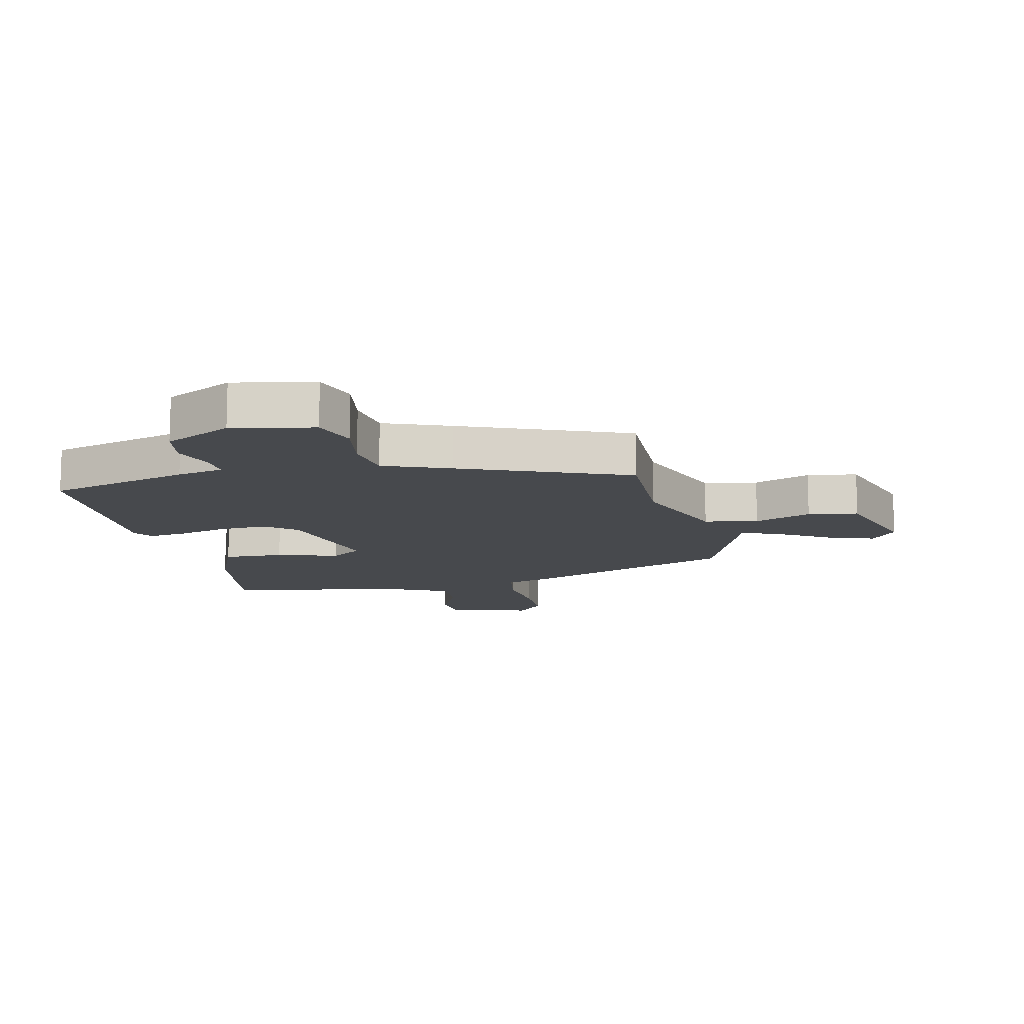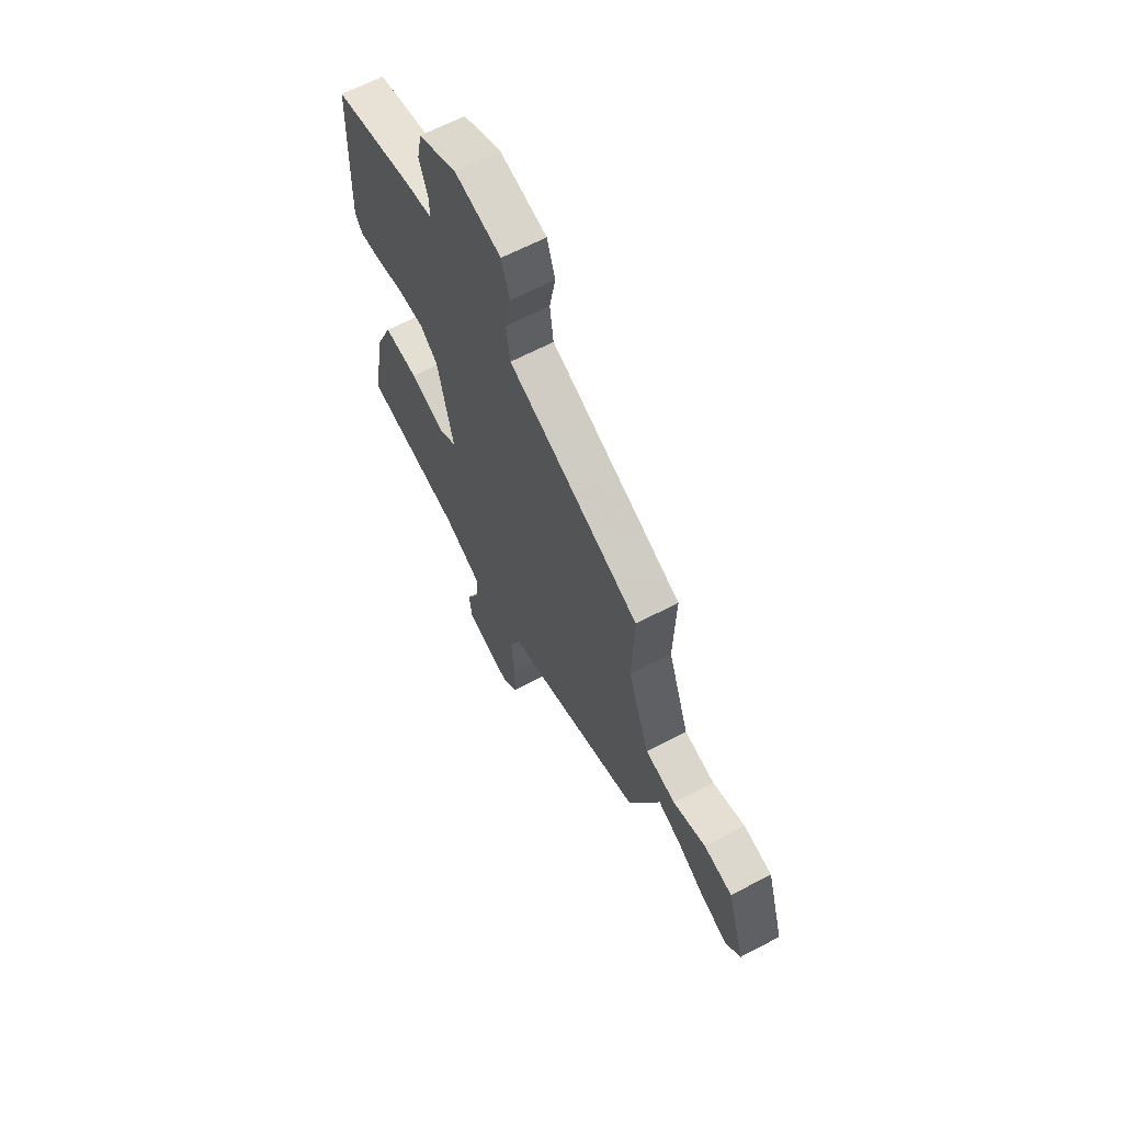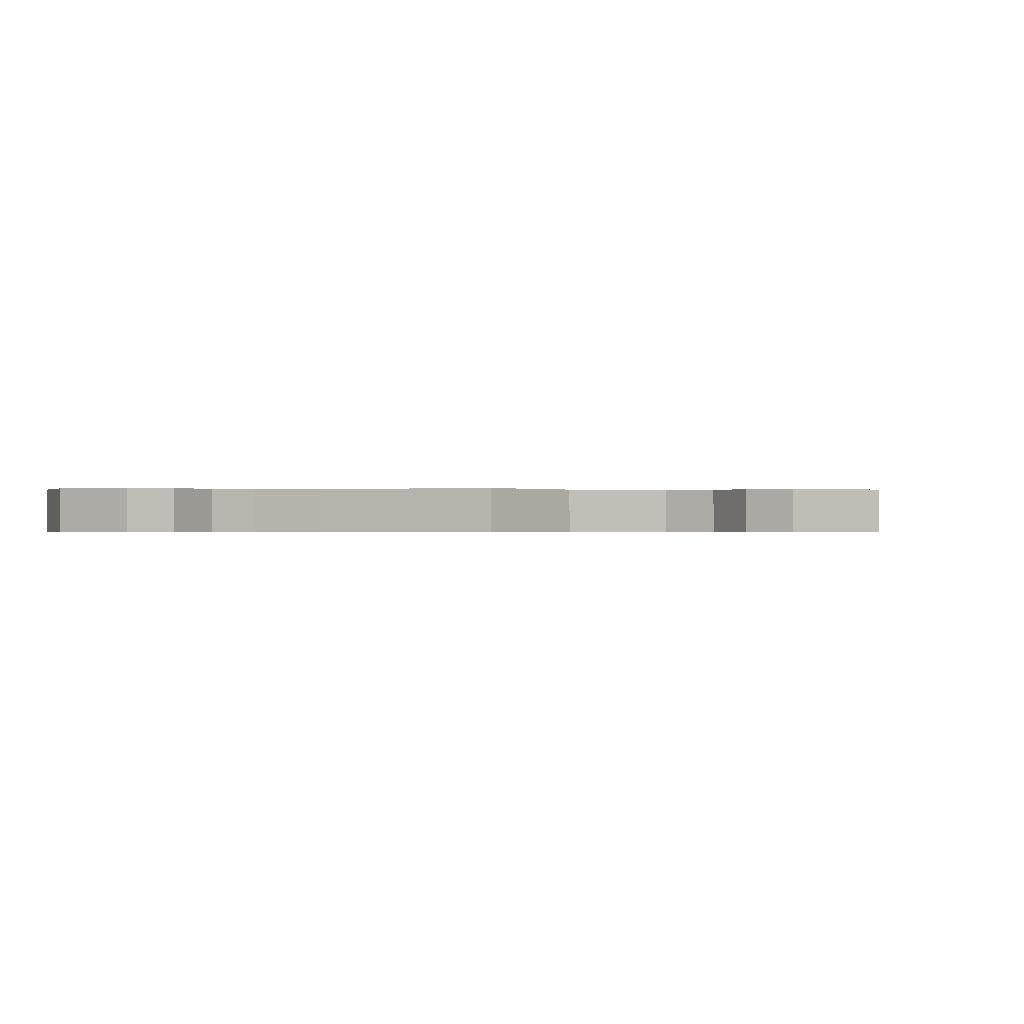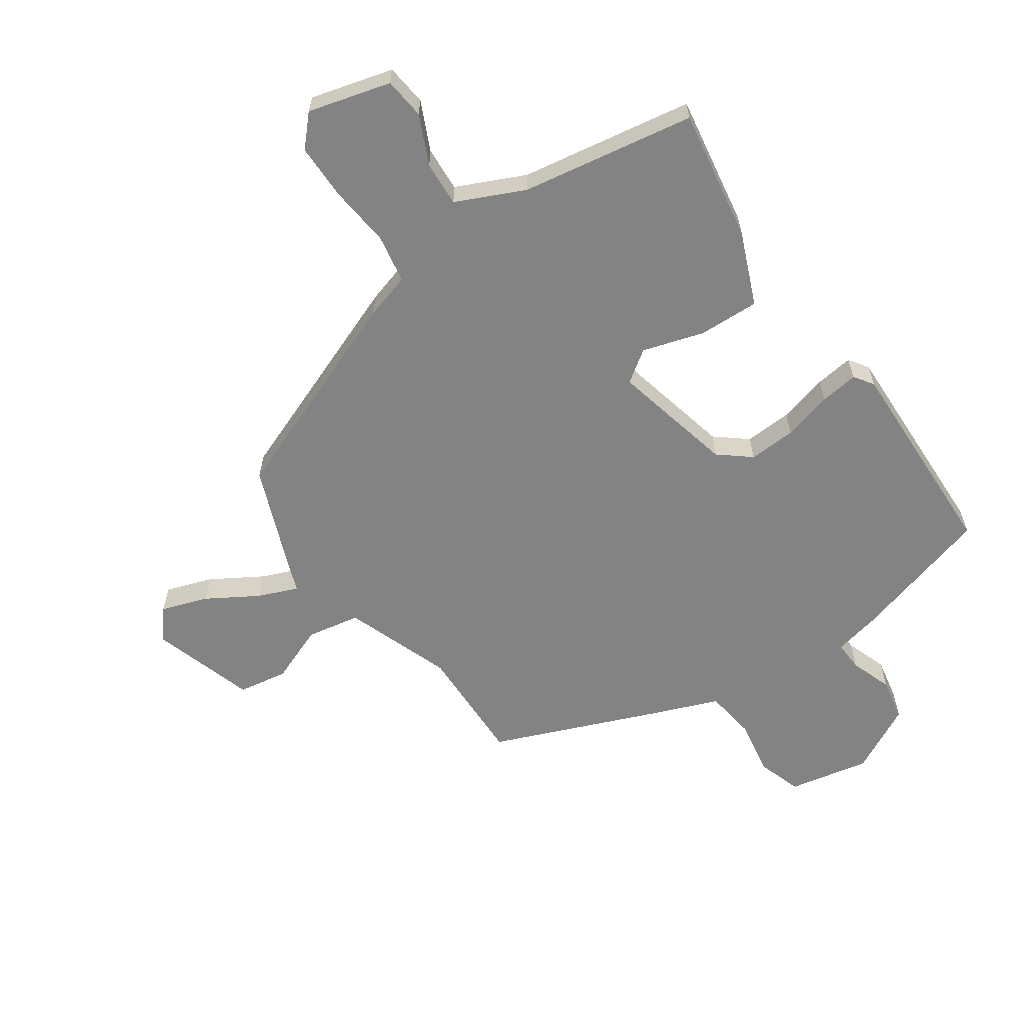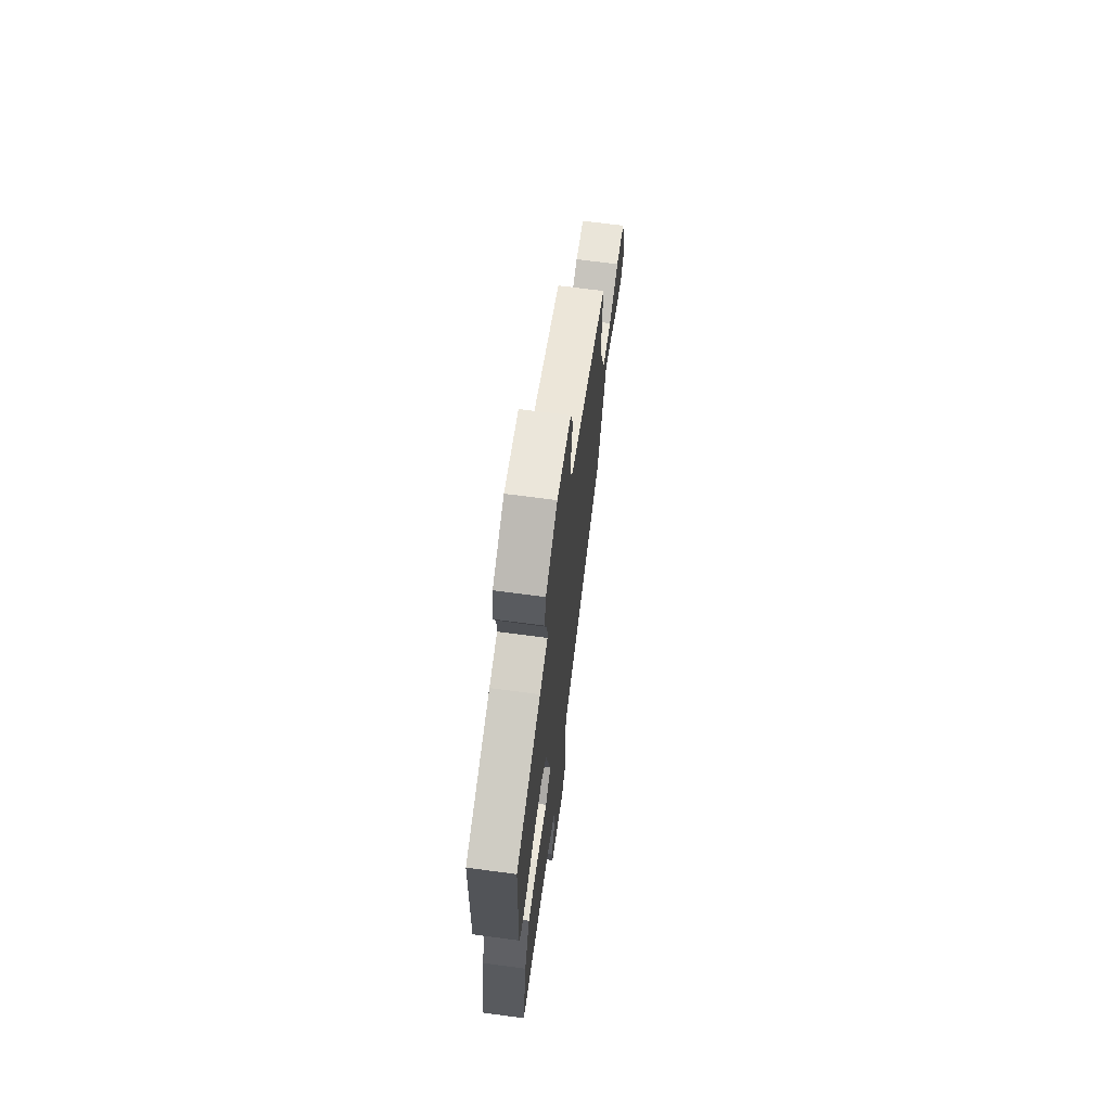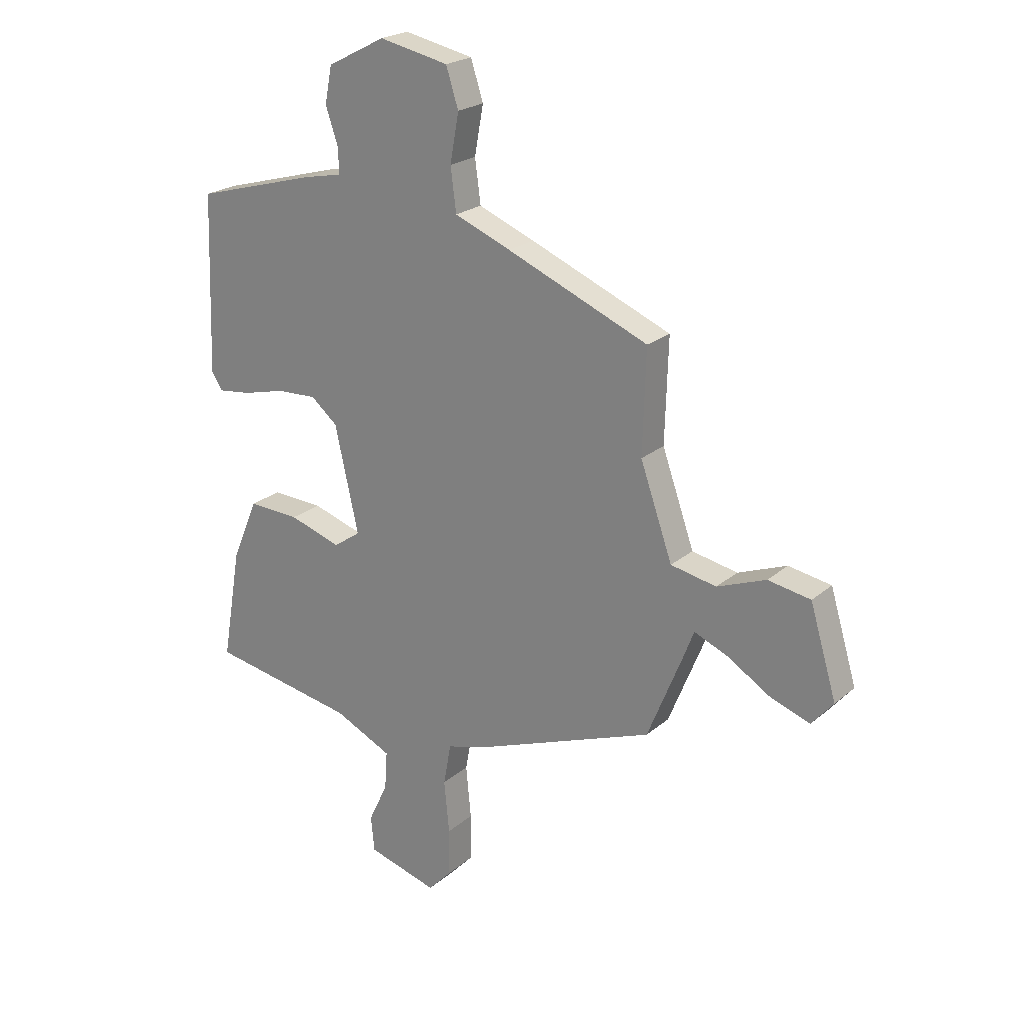
<metadata>
{"format":"obj","ext":"obj","renderer":"f3d","projection":"perspective","resolution":1024,"background":"white","views":[{"elev":-12.4,"azim":13.2,"up":"+Y"},{"elev":64.7,"azim":62.2,"up":"+Z"},{"elev":-0.4,"azim":42.0,"up":"+Y"},{"elev":-61.1,"azim":-144.9,"up":"+Y"},{"elev":68.4,"azim":-82.4,"up":"+Z"},{"elev":22.5,"azim":35.3,"up":"+Z"}]}
</metadata>
<code>
v -0.507 0.07 -0.455
v -0.469 0.07 -0.235
v -0.418 0.07 -0.114
v -0.317 0.07 -0.118
v -0.215 0.07 -0.15
v -0.162 0.07 -0.113
v -0.208 0.07 0.092
v -0.26 0.07 0.135
v -0.339 0.07 0.131
v -0.421 0.07 0.11
v -0.485 0.07 0.102
v -0.507 0.07 0.134
v -0.495 0.07 0.482
v -0.258 0.07 0.548
v -0.181 0.07 0.564
v -0.183 0.07 0.614
v -0.207 0.07 0.684
v -0.193 0.07 0.755
v -0.08 0.07 0.813
v 0.055 0.07 0.785
v 0.079 0.07 0.71
v 0.062 0.07 0.616
v 0.073 0.07 0.532
v 0.183 0.07 0.488
v 0.459 0.07 0.374
v 0.453 0.07 0.174
v 0.516 0.07 -0.004
v 0.605 0.07 -0.021
v 0.7 0.07 0.016
v 0.783 0.07 0.002
v 0.835 0.07 -0.171
v 0.793 0.07 -0.221
v 0.716 0.07 -0.194
v 0.631 0.07 -0.142
v 0.566 0.07 -0.115
v 0.547 0.07 -0.165
v 0.477 0.07 -0.338
v 0.124 0.07 -0.473
v 0.047 0.07 -0.495
v 0.032 0.07 -0.576
v 0.042 0.07 -0.679
v 0.041 0.07 -0.772
v -0.005 0.07 -0.821
v -0.142 0.07 -0.783
v -0.149 0.07 -0.714
v -0.111 0.07 -0.633
v -0.106 0.07 -0.558
v -0.219 0.07 -0.505
v -0.507 0 -0.455
v -0.469 0 -0.235
v -0.418 0 -0.114
v -0.317 0 -0.118
v -0.215 0 -0.15
v -0.162 0 -0.113
v -0.208 0 0.092
v -0.26 0 0.135
v -0.339 0 0.131
v -0.421 0 0.11
v -0.485 0 0.102
v -0.507 0 0.134
v -0.495 0 0.482
v -0.258 0 0.548
v -0.181 0 0.564
v -0.183 0 0.614
v -0.207 0 0.684
v -0.193 0 0.755
v -0.08 0 0.813
v 0.055 0 0.785
v 0.079 0 0.71
v 0.062 0 0.616
v 0.073 0 0.532
v 0.183 0 0.488
v 0.459 0 0.374
v 0.453 0 0.174
v 0.516 0 -0.004
v 0.605 0 -0.021
v 0.7 0 0.016
v 0.783 0 0.002
v 0.835 0 -0.171
v 0.793 0 -0.221
v 0.716 0 -0.194
v 0.631 0 -0.142
v 0.566 0 -0.115
v 0.547 0 -0.165
v 0.477 0 -0.338
v 0.124 0 -0.473
v 0.047 0 -0.495
v 0.032 0 -0.576
v 0.042 0 -0.679
v 0.041 0 -0.772
v -0.005 0 -0.821
v -0.142 0 -0.783
v -0.149 0 -0.714
v -0.111 0 -0.633
v -0.106 0 -0.558
v -0.219 0 -0.505
f 44 45 46
f 43 44 46
f 42 43 46
f 41 42 46
f 40 41 46
f 39 40 46 47
f 37 38 39
f 36 37 39
f 35 36 39
f 35 39 47 48
f 32 33 34
f 31 32 34
f 30 31 34
f 29 30 34
f 28 29 34
f 27 28 34 35
f 23 24 25 26
f 23 26 27
f 20 21 22
f 19 20 22
f 18 19 22
f 17 18 22
f 16 17 22
f 15 16 22 23
f 14 15 23
f 13 14 23
f 12 13 23
f 11 12 23
f 10 11 23
f 9 10 23
f 8 9 23
f 23 27 35
f 8 23 35
f 7 8 35
f 3 4 5
f 2 3 5
f 1 2 5
f 48 1 5
f 48 5 6
f 35 48 6
f 6 7 35
f 94 93 92
f 94 92 91
f 94 91 90
f 94 90 89
f 94 89 88
f 95 94 88 87
f 87 86 85
f 87 85 84
f 87 84 83
f 96 95 87 83
f 82 81 80
f 82 80 79
f 82 79 78
f 82 78 77
f 82 77 76
f 83 82 76 75
f 74 73 72 71
f 75 74 71
f 70 69 68
f 70 68 67
f 70 67 66
f 70 66 65
f 70 65 64
f 71 70 64 63
f 71 63 62
f 71 62 61
f 71 61 60
f 71 60 59
f 71 59 58
f 71 58 57
f 71 57 56
f 83 75 71
f 83 71 56
f 83 56 55
f 53 52 51
f 53 51 50
f 53 50 49
f 53 49 96
f 54 53 96
f 54 96 83
f 83 55 54
f 1 49 50 2
f 2 50 51 3
f 3 51 52 4
f 4 52 53 5
f 5 53 54 6
f 6 54 55 7
f 7 55 56 8
f 8 56 57 9
f 9 57 58 10
f 10 58 59 11
f 11 59 60 12
f 12 60 61 13
f 13 61 62 14
f 14 62 63 15
f 15 63 64 16
f 16 64 65 17
f 17 65 66 18
f 18 66 67 19
f 19 67 68 20
f 20 68 69 21
f 21 69 70 22
f 22 70 71 23
f 23 71 72 24
f 24 72 73 25
f 25 73 74 26
f 26 74 75 27
f 27 75 76 28
f 28 76 77 29
f 29 77 78 30
f 30 78 79 31
f 31 79 80 32
f 32 80 81 33
f 33 81 82 34
f 34 82 83 35
f 35 83 84 36
f 36 84 85 37
f 37 85 86 38
f 38 86 87 39
f 39 87 88 40
f 40 88 89 41
f 41 89 90 42
f 42 90 91 43
f 43 91 92 44
f 44 92 93 45
f 45 93 94 46
f 46 94 95 47
f 47 95 96 48
f 48 96 49 1

</code>
